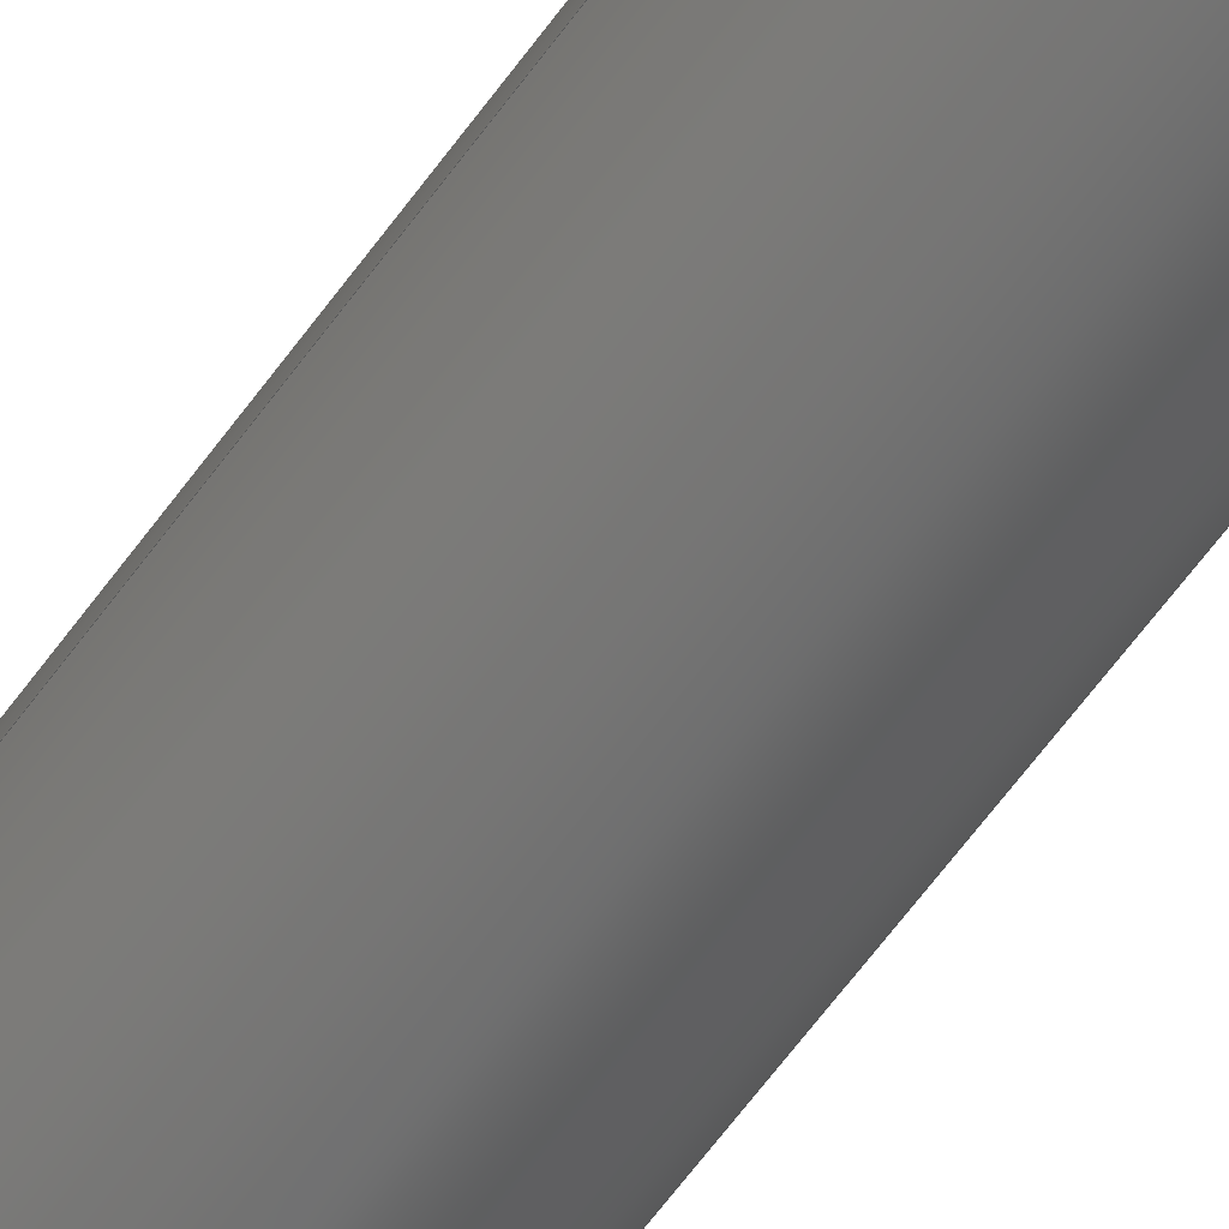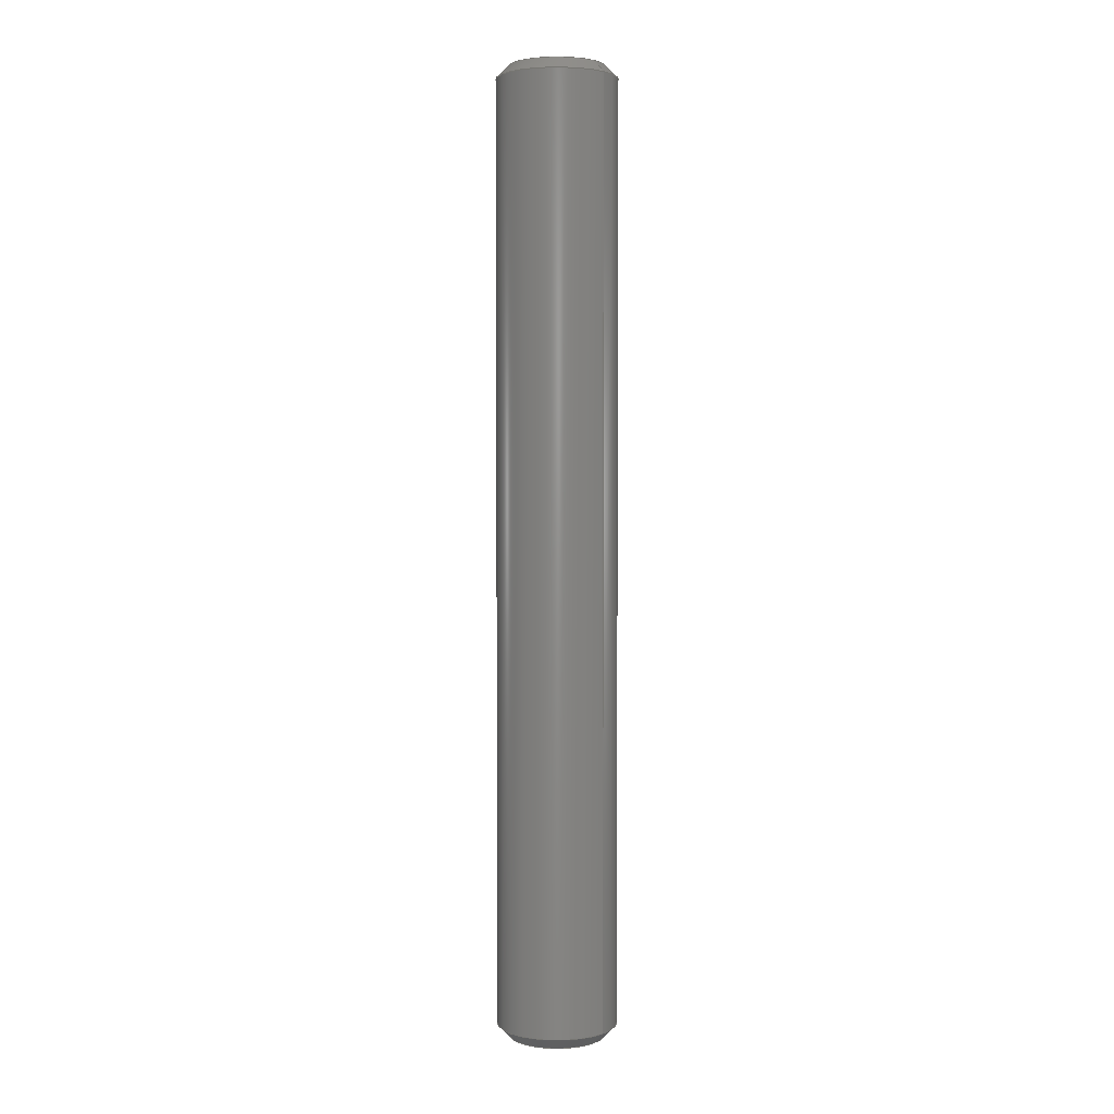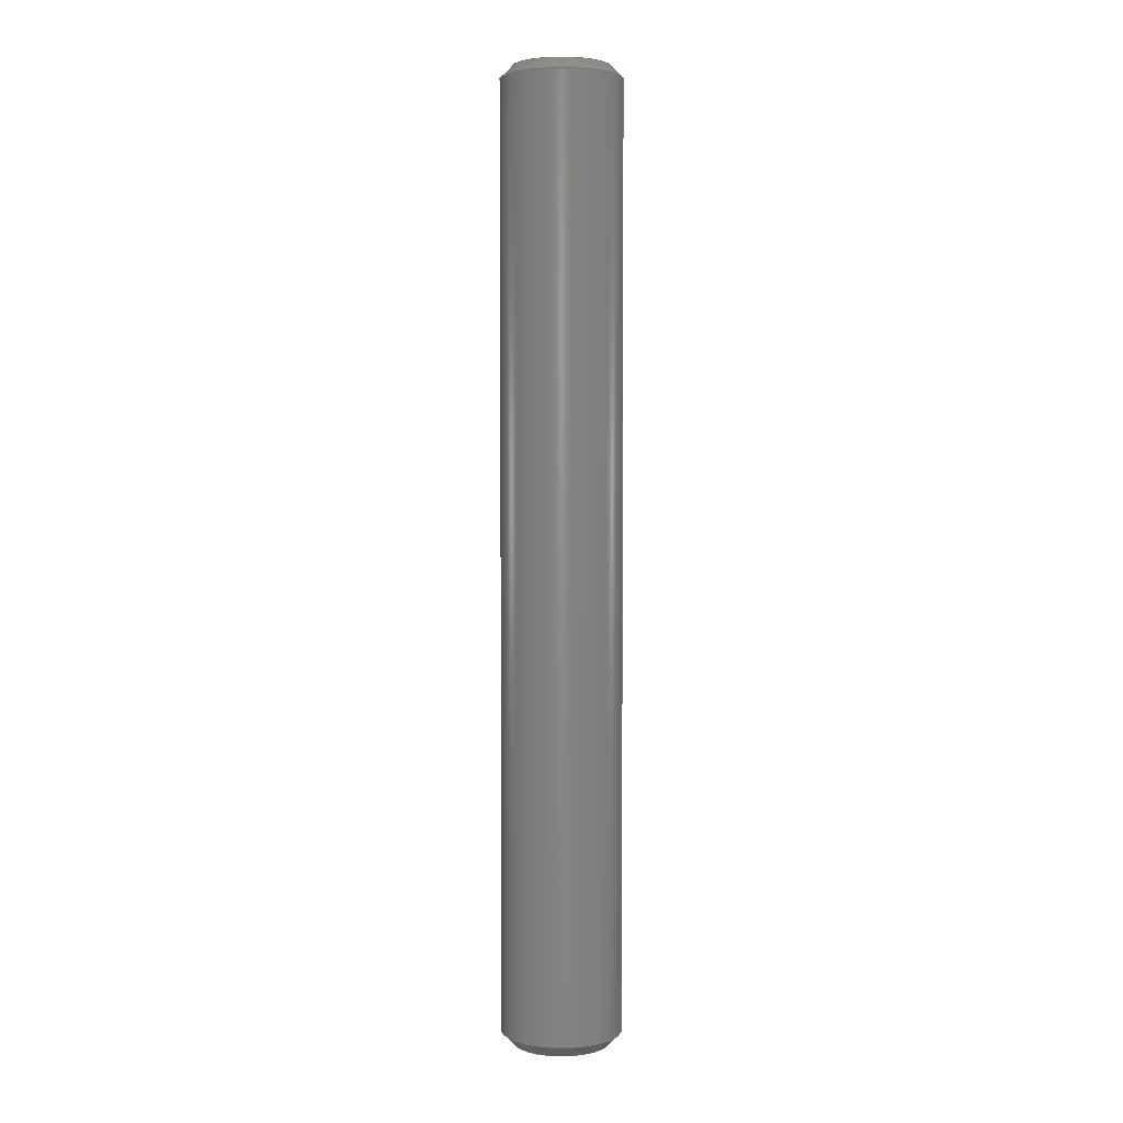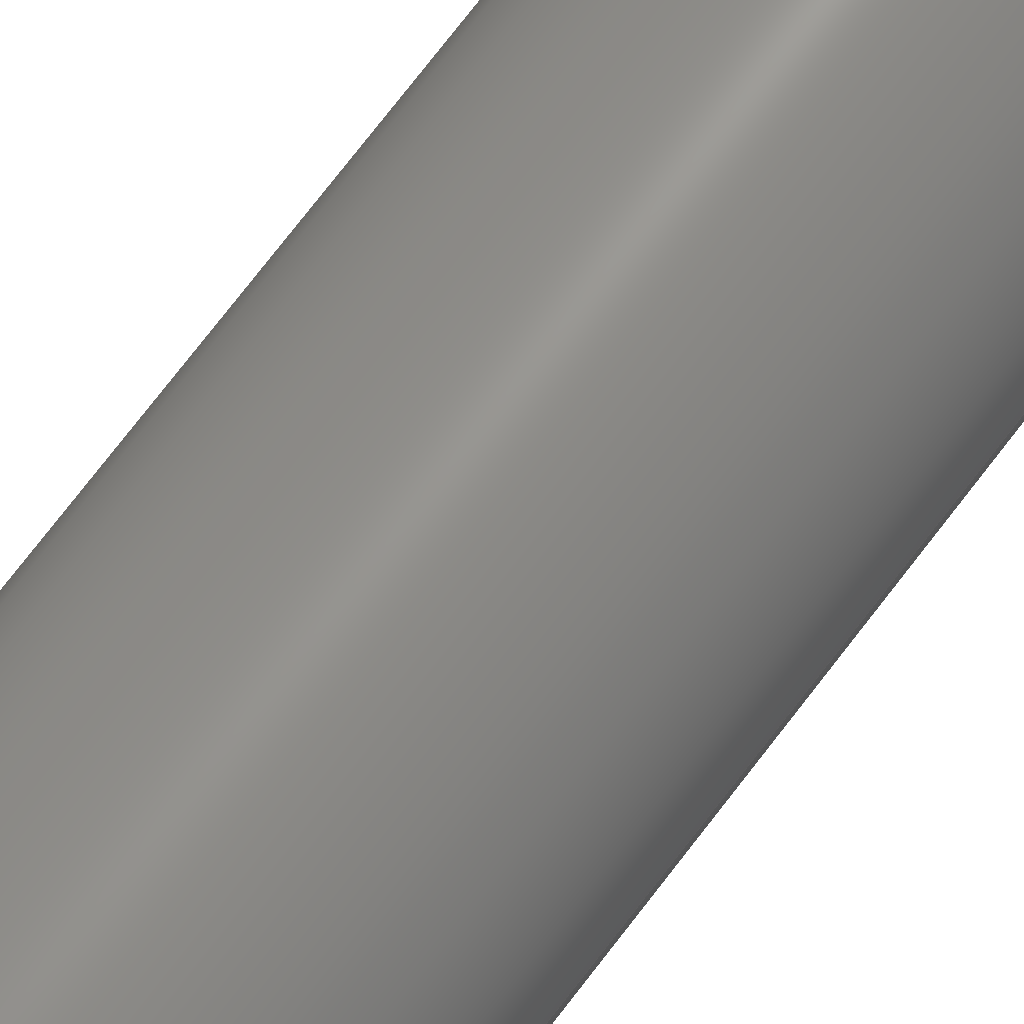
<metadata>
{"format":"step","ext":"stp","renderer":"f3d","projection":"perspective","resolution":1024,"background":"white","views":[{"elev":-61.9,"azim":144.4,"up":"+Y"},{"elev":3.1,"azim":42.0,"up":"+Z"},{"elev":3.5,"azim":-171.7,"up":"+Z"},{"elev":70.3,"azim":36.9,"up":"+Y"}]}
</metadata>
<code>
ISO-10303-21;
DATA;
#1=CARTESIAN_POINT('POINT1',(76,
   -1.786e-14,44));
#2=VERTEX_POINT('VERTEX1',#1);
#3=CARTESIAN_POINT('POINT2',(84,
   -1.835e-14,44));
#4=VERTEX_POINT('VERTEX2',#3);
#5=CARTESIAN_POINT('POS1',(80,-1.786e-14,
   44));
#6=DIRECTION('DIR1',(0,6.123e-17,1));
#7=DIRECTION('DIR2',(-1,0,0));
#8=AXIS2_PLACEMENT_3D('AXIS1',#5,#6,#7);
#9=CIRCLE('ELLIPSE1',#8,4);
#10=EDGE_CURVE('EDGE1',#2,#4,#9,.T.);
#11=ORIENTED_EDGE('COEDGE1',*,*,#10,.T.);
#12=EDGE_CURVE('EDGE2',#4,#2,#9,.T.);
#13=ORIENTED_EDGE('COEDGE2',*,*,#12,.T.);
#14=EDGE_LOOP('NONE',(#11,#13));
#15=FACE_BOUND('LOOP1',#14,.T.);
#16=CARTESIAN_POINT('POS2',(78,-1.786e-14
   ,44));
#17=DIRECTION('DIR3',(0,6.123e-17,1));
#18=DIRECTION('DIR4',(1,0,0));
#19=AXIS2_PLACEMENT_3D('AXIS2',#16,#17,#18);
#20=PLANE('PLANE1',#19);
#21=ADVANCED_FACE('FACE1',(#15),#20,.T.);
#22=CARTESIAN_POINT('POINT3',(75,
   -1.792e-14,43));
#23=VERTEX_POINT('VERTEX3',#22);
#24=CARTESIAN_POINT('POS3',(75.5,-1.734e-14
   ,43.5));
#25=DIRECTION('DIR5',(0.7071,-4.329e-17,
   0.7071));
#26=VECTOR('VEC1',#25,1);
#27=LINE('STRAIGHT1',#24,#26);
#28=EDGE_CURVE('EDGE3',#23,#2,#27,.T.);
#29=ORIENTED_EDGE('COEDGE3',*,*,#28,.T.);
#30=ORIENTED_EDGE('COEDGE4',*,*,#12,.F.);
#31=CARTESIAN_POINT('POINT4',(85,
   -1.853e-14,43));
#32=VERTEX_POINT('VERTEX4',#31);
#33=CARTESIAN_POINT('POS4',(84.5,-1.844e-14
   ,43.5));
#34=DIRECTION('DIR6',(0.7071,-1.299e-16,
   -0.7071));
#35=VECTOR('VEC2',#34,1);
#36=LINE('STRAIGHT2',#33,#35);
#37=EDGE_CURVE('EDGE4',#4,#32,#36,.T.);
#38=ORIENTED_EDGE('COEDGE5',*,*,#37,.T.);
#39=CARTESIAN_POINT('POS5',(80,-1.792e-14
   ,43));
#40=DIRECTION('DIR7',(0,6.123e-17,1));
#41=DIRECTION('DIR8',(-1,0,0));
#42=AXIS2_PLACEMENT_3D('AXIS3',#39,#40,#41);
#43=CIRCLE('ELLIPSE2',#42,5);
#44=EDGE_CURVE('EDGE5',#32,#23,#43,.T.);
#45=ORIENTED_EDGE('COEDGE6',*,*,#44,.T.);
#46=EDGE_LOOP('NONE',(#29,#30,#38,#45));
#47=FACE_BOUND('LOOP1',#46,.T.);
#48=CARTESIAN_POINT('POS6',(80,-1.789e-14
   ,43.5));
#49=DIRECTION('DIR9',(0,-6.123e-17,-1));
#50=DIRECTION('DIR10',(-1,0,0));
#51=AXIS2_PLACEMENT_3D('AXIS4',#48,#49,#50);
#52=CONICAL_SURFACE('CONE_SURF1',#51,4.5,0.7854);
#53=ADVANCED_FACE('FACE2',(#47),#52,.T.);
#54=ORIENTED_EDGE('COEDGE7',*,*,#28,.F.);
#55=EDGE_CURVE('EDGE6',#23,#32,#43,.T.);
#56=ORIENTED_EDGE('COEDGE8',*,*,#55,.T.);
#57=ORIENTED_EDGE('COEDGE9',*,*,#37,.F.);
#58=ORIENTED_EDGE('COEDGE10',*,*,#10,.F.);
#59=EDGE_LOOP('NONE',(#54,#56,#57,#58));
#60=FACE_BOUND('LOOP1',#59,.T.);
#61=ADVANCED_FACE('FACE3',(#60),#52,.T.);
#62=CARTESIAN_POINT('POINT5',(75,
   -2.27e-14,-35));
#63=VERTEX_POINT('VERTEX5',#62);
#64=CARTESIAN_POINT('POS7',(75,-1.97e-14,
   4));
#65=DIRECTION('DIR11',(0,6.123e-17,1));
#66=VECTOR('VEC3',#65,1);
#67=LINE('STRAIGHT3',#64,#66);
#68=EDGE_CURVE('EDGE7',#63,#23,#67,.T.);
#69=ORIENTED_EDGE('COEDGE11',*,*,#68,.T.);
#70=ORIENTED_EDGE('COEDGE12',*,*,#44,.F.);
#71=CARTESIAN_POINT('POINT6',(85,
   -2.331e-14,-35));
#72=VERTEX_POINT('VERTEX6',#71);
#73=CARTESIAN_POINT('POS8',(85,-2.092e-14
   ,4));
#74=DIRECTION('DIR12',(0,-6.123e-17,-1));
#75=VECTOR('VEC4',#74,1);
#76=LINE('STRAIGHT4',#73,#75);
#77=EDGE_CURVE('EDGE8',#32,#72,#76,.T.);
#78=ORIENTED_EDGE('COEDGE13',*,*,#77,.T.);
#79=CARTESIAN_POINT('POS9',(80,-2.27e-14
   ,-35));
#80=DIRECTION('DIR13',(0,6.123e-17,1));
#81=DIRECTION('DIR14',(-1,0,0));
#82=AXIS2_PLACEMENT_3D('AXIS5',#79,#80,#81);
#83=CIRCLE('ELLIPSE3',#82,5);
#84=EDGE_CURVE('EDGE9',#72,#63,#83,.T.);
#85=ORIENTED_EDGE('COEDGE14',*,*,#84,.T.);
#86=EDGE_LOOP('NONE',(#69,#70,#78,#85));
#87=FACE_BOUND('LOOP1',#86,.T.);
#88=CARTESIAN_POINT('POS10',(80,
   -2.031e-14,4));
#89=DIRECTION('DIR15',(0,6.123e-17,1));
#90=DIRECTION('DIR16',(-1,0,0));
#91=AXIS2_PLACEMENT_3D('AXIS6',#88,#89,#90);
#92=CYLINDRICAL_SURFACE('CONE_SURF2',#91,5);
#93=ADVANCED_FACE('FACE4',(#87),#92,.T.);
#94=ORIENTED_EDGE('COEDGE15',*,*,#68,.F.);
#95=EDGE_CURVE('EDGE10',#63,#72,#83,.T.);
#96=ORIENTED_EDGE('COEDGE16',*,*,#95,.T.);
#97=ORIENTED_EDGE('COEDGE17',*,*,#77,.F.);
#98=ORIENTED_EDGE('COEDGE18',*,*,#55,.F.);
#99=EDGE_LOOP('NONE',(#94,#96,#97,#98));
#100=FACE_BOUND('LOOP1',#99,.T.);
#101=ADVANCED_FACE('FACE5',(#100),#92,.T.);
#102=CARTESIAN_POINT('POINT7',(76,
   -2.276e-14,-36));
#103=VERTEX_POINT('VERTEX7',#102);
#104=CARTESIAN_POINT('POINT8',(84,
   -2.325e-14,-36));
#105=VERTEX_POINT('VERTEX8',#104);
#106=CARTESIAN_POINT('POS11',(80,
   -2.276e-14,-36));
#107=DIRECTION('DIR17',(0,6.123e-17,1));
#108=DIRECTION('DIR18',(-1,0,0));
#109=AXIS2_PLACEMENT_3D('AXIS7',#106,#107,#108);
#110=CIRCLE('ELLIPSE4',#109,4);
#111=EDGE_CURVE('EDGE11',#103,#105,#110,.T.);
#112=ORIENTED_EDGE('COEDGE19',*,*,#111,.F.);
#113=EDGE_CURVE('EDGE12',#105,#103,#110,.T.);
#114=ORIENTED_EDGE('COEDGE20',*,*,#113,.F.);
#115=EDGE_LOOP('NONE',(#112,#114));
#116=FACE_BOUND('LOOP1',#115,.T.);
#117=CARTESIAN_POINT('POS12',(78,
   -2.276e-14,-36));
#118=DIRECTION('DIR19',(0,-6.123e-17,-1));
#119=DIRECTION('DIR20',(1,0,0));
#120=AXIS2_PLACEMENT_3D('AXIS8',#117,#118,#119);
#121=PLANE('PLANE2',#120);
#122=ADVANCED_FACE('FACE6',(#116),#121,.T.);
#123=CARTESIAN_POINT('POS13',(75.5,
   -2.218e-14,-35.5));
#124=DIRECTION('DIR21',(-0.7071,1.299e-16,
   0.7071));
#125=VECTOR('VEC5',#124,1);
#126=LINE('STRAIGHT5',#123,#125);
#127=EDGE_CURVE('EDGE13',#103,#63,#126,.T.);
#128=ORIENTED_EDGE('COEDGE21',*,*,#127,.T.);
#129=ORIENTED_EDGE('COEDGE22',*,*,#84,.F.);
#130=CARTESIAN_POINT('POS14',(84.5,
   -2.328e-14,-35.5));
#131=DIRECTION('DIR22',(-0.7071,4.329e-17,
   -0.7071));
#132=VECTOR('VEC6',#131,1);
#133=LINE('STRAIGHT6',#130,#132);
#134=EDGE_CURVE('EDGE14',#72,#105,#133,.T.);
#135=ORIENTED_EDGE('COEDGE23',*,*,#134,.T.);
#136=ORIENTED_EDGE('COEDGE24',*,*,#113,.T.);
#137=EDGE_LOOP('NONE',(#128,#129,#135,#136));
#138=FACE_BOUND('LOOP1',#137,.T.);
#139=CARTESIAN_POINT('POS15',(80,
   -2.273e-14,-35.5));
#140=DIRECTION('DIR23',(0,6.123e-17,1));
#141=DIRECTION('DIR24',(-1,0,0));
#142=AXIS2_PLACEMENT_3D('AXIS9',#139,#140,#141);
#143=CONICAL_SURFACE('CONE_SURF3',#142,4.5,0.7854);
#144=ADVANCED_FACE('FACE7',(#138),#143,.T.);
#145=ORIENTED_EDGE('COEDGE25',*,*,#127,.F.);
#146=ORIENTED_EDGE('COEDGE26',*,*,#111,.T.);
#147=ORIENTED_EDGE('COEDGE27',*,*,#134,.F.);
#148=ORIENTED_EDGE('COEDGE28',*,*,#95,.F.);
#149=EDGE_LOOP('NONE',(#145,#146,#147,#148));
#150=FACE_BOUND('LOOP1',#149,.T.);
#151=ADVANCED_FACE('FACE8',(#150),#143,.T.);
#152=CLOSED_SHELL('SHELL1',(#21,#53,#61,#93,#101,#122,#144,#151));
#153=MANIFOLD_SOLID_BREP('LUMP1',#152);
#154=ADVANCED_BREP_SHAPE_REPRESENTATION('BODY0',(#153),#155);
#155=(GEOMETRIC_REPRESENTATION_CONTEXT(3) 
   GLOBAL_UNCERTAINTY_ASSIGNED_CONTEXT((#156)) 
   GLOBAL_UNIT_ASSIGNED_CONTEXT((#157,#158,#159)) REPRESENTATION_CONTEXT
   ('',''));
#156=UNCERTAINTY_MEASURE_WITH_UNIT(LENGTH_MEASURE(1e-06),#157,'','');
#157=(LENGTH_UNIT() NAMED_UNIT(*) SI_UNIT(.MILLI.,.METRE.));
#158=(NAMED_UNIT(*) PLANE_ANGLE_UNIT() SI_UNIT($,.RADIAN.));
#159=(NAMED_UNIT(*) SI_UNIT($,.STERADIAN.) SOLID_ANGLE_UNIT());
#160=APPLICATION_CONTEXT(
   'CONFIGURATION CONTROLLED 3D DESIGNS OF MECHANICAL PARTS AND 
ASSEMBLIES');
#161=APPLICATION_PROTOCOL_DEFINITION('INTERNATIONAL STANDARD',
   'config_control_design',1994,#160);
#162=MECHANICAL_CONTEXT('MECHANICAL_CONTEXT_NAME',#160,'mechanical');
#163=PRODUCT('PRODUCT_ID_1','PRODUCT_NAME_1','PRODUCT_DESCRIPTION',(#162
   ));
#164=PRODUCT_RELATED_PRODUCT_CATEGORY('detail',
   'PRODUCT_RELATED_PRODUCT_CATEGORY_DESCRIPTION',(#163));
#165=PERSON_AND_ORGANIZATION_ROLE('design_owner');
#166=CC_DESIGN_PERSON_AND_ORGANIZATION_ASSIGNMENT(#169,#165,(#163));
#167=PERSON('ID_1','PERSON_LAST_NAME','PERSON_FIRST_NAME',$,$,$);
#168=ORGANIZATION('ORGANIZATION_ID','ORGANIZATION_NAME',
   'ORGANIZATION_DESCRIPTION');
#169=PERSON_AND_ORGANIZATION(#167,#168);
#170=PRODUCT_DEFINITION_FORMATION_WITH_SPECIFIED_SOURCE(
   'PRODUCT_DEFINITION_FORMATION_ID',
   'PRODUCT_DEFINITION_FORMATION_DESCRIPTION',#163,.NOT_KNOWN.);
#171=PERSON_AND_ORGANIZATION_ROLE('creator');
#172=CC_DESIGN_PERSON_AND_ORGANIZATION_ASSIGNMENT(#175,#171,(#170));
#173=PERSON('ID_2','PERSON_LAST_NAME','PERSON_FIRST_NAME',$,$,$);
#174=ORGANIZATION('ORGANIZATION_ID','ORGANIZATION_NAME',
   'ORGANIZATION_DESCRIPTION');
#175=PERSON_AND_ORGANIZATION(#173,#174);
#176=PERSON_AND_ORGANIZATION_ROLE('part_supplier');
#177=CC_DESIGN_PERSON_AND_ORGANIZATION_ASSIGNMENT(#180,#176,(#170));
#178=PERSON('ID_3','PERSON_LAST_NAME','PERSON_FIRST_NAME',$,$,$);
#179=ORGANIZATION('ORGANIZATION_ID','ORGANIZATION_NAME',
   'ORGANIZATION_DESCRIPTION');
#180=PERSON_AND_ORGANIZATION(#178,#179);
#181=APPROVAL_STATUS('approved');
#182=APPROVAL(#181,'APPROVAL_LEVEL');
#183=CC_DESIGN_APPROVAL(#182,(#170));
#184=APPROVAL_ROLE('APPROVAL_ROLE');
#185=APPROVAL_PERSON_ORGANIZATION(#188,#182,#184);
#186=PERSON('ID_4','PERSON_LAST_NAME','PERSON_FIRST_NAME',$,$,$);
#187=ORGANIZATION('ORGANIZATION_ID','ORGANIZATION_NAME',
   'ORGANIZATION_DESCRIPTION');
#188=PERSON_AND_ORGANIZATION(#186,#187);
#189=APPROVAL_DATE_TIME(#193,#182);
#190=CALENDAR_DATE(1997,1,1);
#191=COORDINATED_UNIVERSAL_TIME_OFFSET(0,0,.AHEAD.);
#192=LOCAL_TIME(0,0,0,#191);
#193=DATE_AND_TIME(#190,#192);
#194=SECURITY_CLASSIFICATION_LEVEL('classified');
#195=SECURITY_CLASSIFICATION('SECURITY_CLASSIFICATION_NAME',
   'SECURITY_CLASSIFICATION_PURPOSE',#194);
#196=CC_DESIGN_SECURITY_CLASSIFICATION(#195,(#170));
#197=APPROVAL_STATUS('approved');
#198=APPROVAL(#197,'APPROVAL_LEVEL');
#199=CC_DESIGN_APPROVAL(#198,(#195));
#200=APPROVAL_ROLE('APPROVAL_ROLE');
#201=APPROVAL_PERSON_ORGANIZATION(#204,#198,#200);
#202=PERSON('ID_5','PERSON_LAST_NAME','PERSON_FIRST_NAME',$,$,$);
#203=ORGANIZATION('ORGANIZATION_ID','ORGANIZATION_NAME',
   'ORGANIZATION_DESCRIPTION');
#204=PERSON_AND_ORGANIZATION(#202,#203);
#205=APPROVAL_DATE_TIME(#209,#198);
#206=CALENDAR_DATE(1997,1,1);
#207=COORDINATED_UNIVERSAL_TIME_OFFSET(0,0,.AHEAD.);
#208=LOCAL_TIME(0,0,0,#207);
#209=DATE_AND_TIME(#206,#208);
#210=PERSON_AND_ORGANIZATION_ROLE('classification_officer');
#211=CC_DESIGN_PERSON_AND_ORGANIZATION_ASSIGNMENT(#214,#210,(#195));
#212=PERSON('ID_6','PERSON_LAST_NAME','PERSON_FIRST_NAME',$,$,$);
#213=ORGANIZATION('ORGANIZATION_ID','ORGANIZATION_NAME',
   'ORGANIZATION_DESCRIPTION');
#214=PERSON_AND_ORGANIZATION(#212,#213);
#215=DATE_TIME_ROLE('classification_date');
#216=CC_DESIGN_DATE_AND_TIME_ASSIGNMENT(#220,#215,(#195));
#217=CALENDAR_DATE(1997,1,1);
#218=COORDINATED_UNIVERSAL_TIME_OFFSET(0,0,.AHEAD.);
#219=LOCAL_TIME(0,0,0,#218);
#220=DATE_AND_TIME(#217,#219);
#221=DESIGN_CONTEXT('DESIGN_CONTEXT_NAME',#160,'design');
#222=PRODUCT_DEFINITION('PRODUCT_DEFINITION_ID',
   'PRODUCT_DEFINITION_DESCRIPTION',#170,#221);
#223=PERSON_AND_ORGANIZATION_ROLE('creator');
#224=CC_DESIGN_PERSON_AND_ORGANIZATION_ASSIGNMENT(#227,#223,(#222));
#225=PERSON('ID_7','PERSON_LAST_NAME','PERSON_FIRST_NAME',$,$,$);
#226=ORGANIZATION('ORGANIZATION_ID','ORGANIZATION_NAME',
   'ORGANIZATION_DESCRIPTION');
#227=PERSON_AND_ORGANIZATION(#225,#226);
#228=DATE_TIME_ROLE('creation_date');
#229=CC_DESIGN_DATE_AND_TIME_ASSIGNMENT(#233,#228,(#222));
#230=CALENDAR_DATE(1997,1,1);
#231=COORDINATED_UNIVERSAL_TIME_OFFSET(0,0,.AHEAD.);
#232=LOCAL_TIME(0,0,0,#231);
#233=DATE_AND_TIME(#230,#232);
#234=APPROVAL_STATUS('approved');
#235=APPROVAL(#234,'APPROVAL_LEVEL');
#236=CC_DESIGN_APPROVAL(#235,(#222));
#237=APPROVAL_ROLE('APPROVAL_ROLE');
#238=APPROVAL_PERSON_ORGANIZATION(#241,#235,#237);
#239=PERSON('ID_8','PERSON_LAST_NAME','PERSON_FIRST_NAME',$,$,$);
#240=ORGANIZATION('ORGANIZATION_ID','ORGANIZATION_NAME',
   'ORGANIZATION_DESCRIPTION');
#241=PERSON_AND_ORGANIZATION(#239,#240);
#242=APPROVAL_DATE_TIME(#246,#235);
#243=CALENDAR_DATE(1997,1,1);
#244=COORDINATED_UNIVERSAL_TIME_OFFSET(0,0,.AHEAD.);
#245=LOCAL_TIME(0,0,0,#244);
#246=DATE_AND_TIME(#243,#245);
#247=PRODUCT_DEFINITION_SHAPE('PRODUCT_DEFINITION_SHAPE_NAME',
   'PRODUCT_DEFINITION_SHAPE_DESCRIPTION',#222);
#248=SHAPE_DEFINITION_REPRESENTATION(#247,#154);
ENDSEC;
END-ISO-10303-21;
                
                  
               
                   
                    
     
                

</code>
